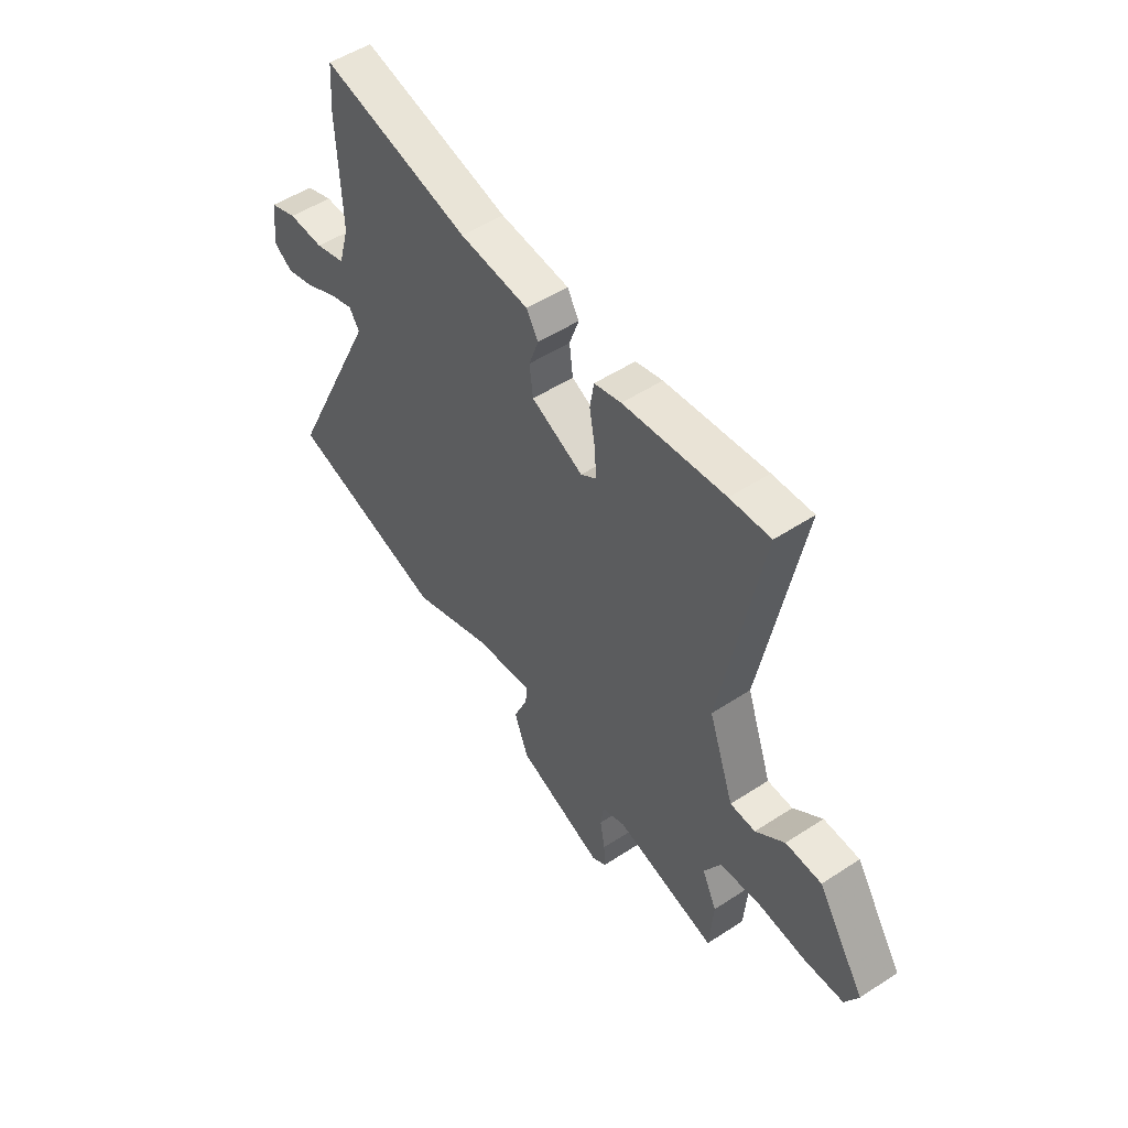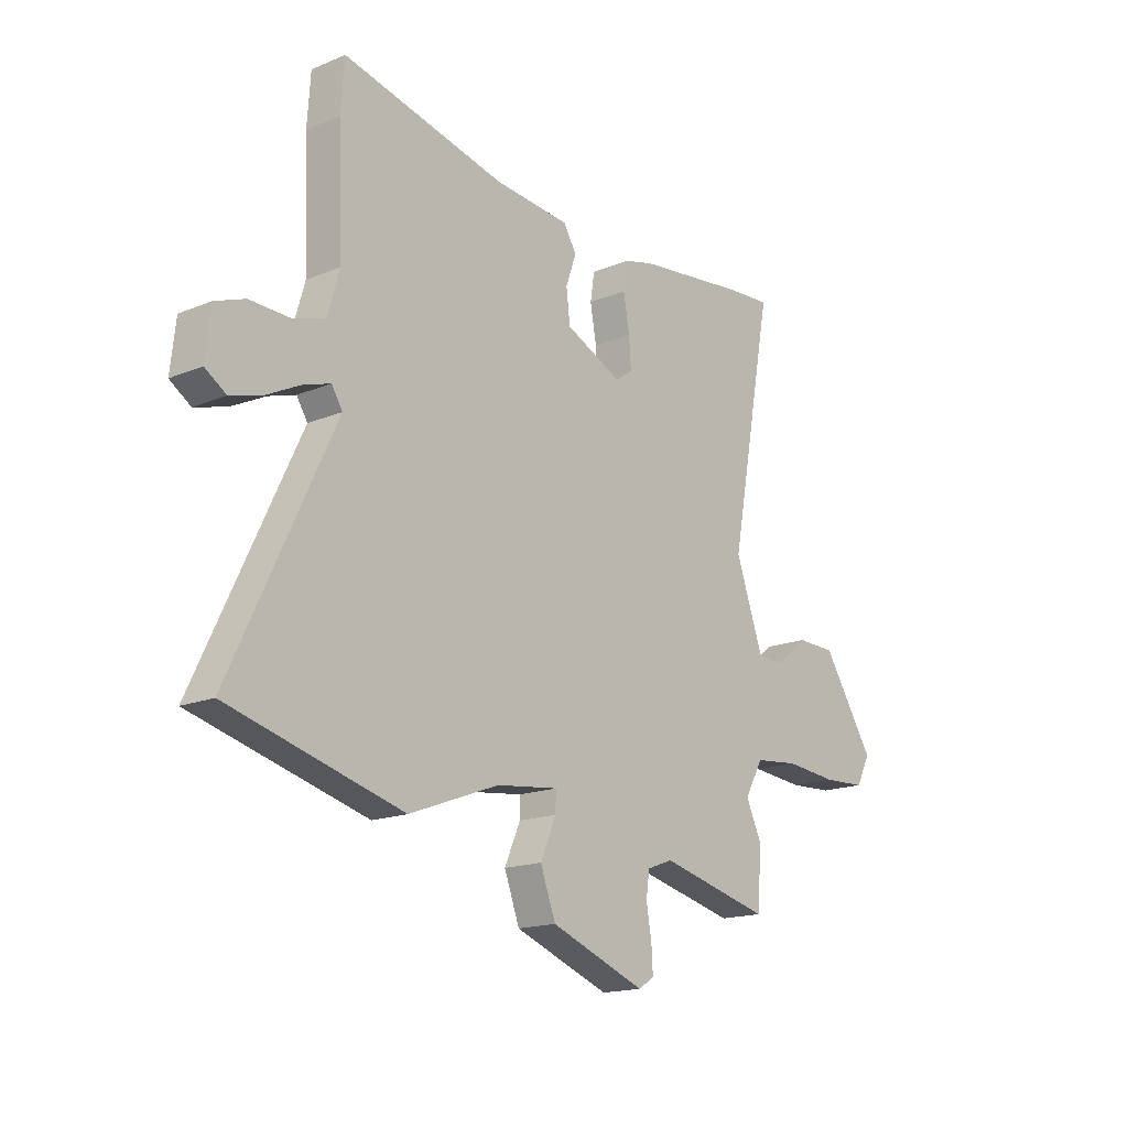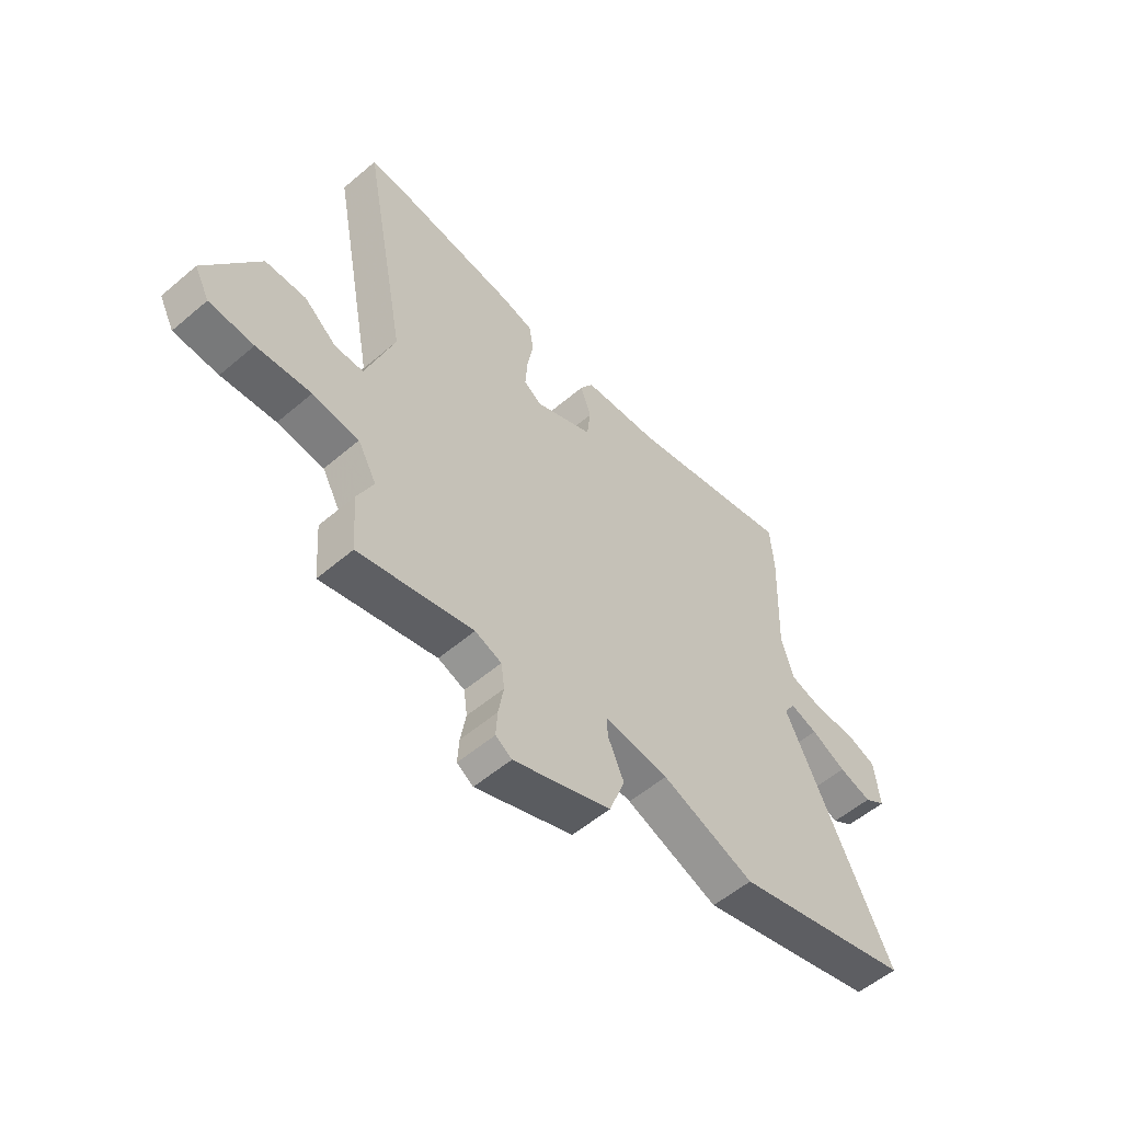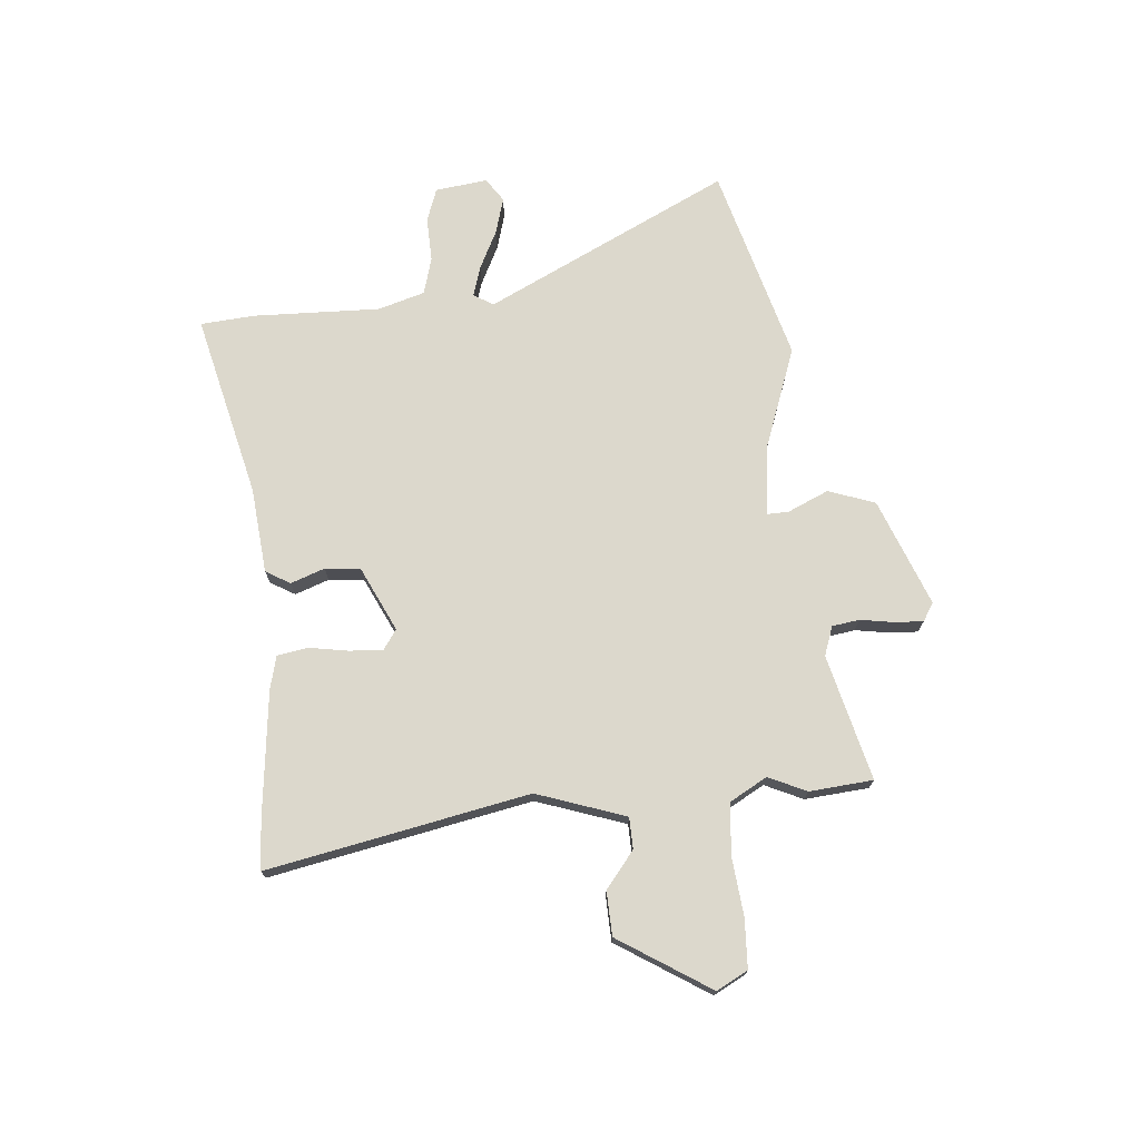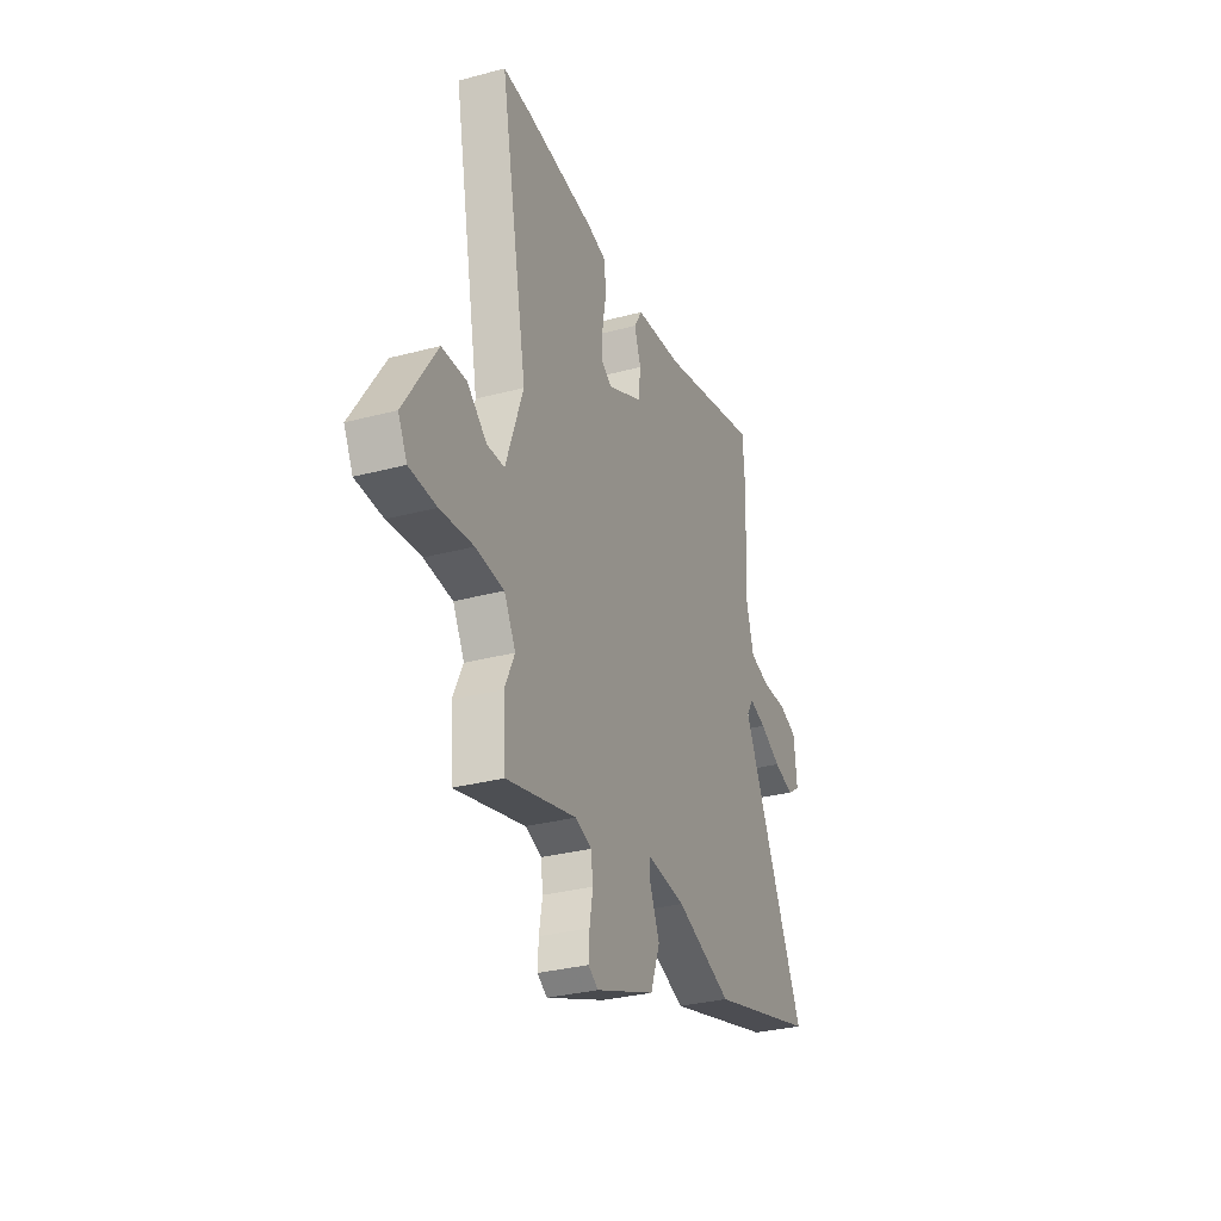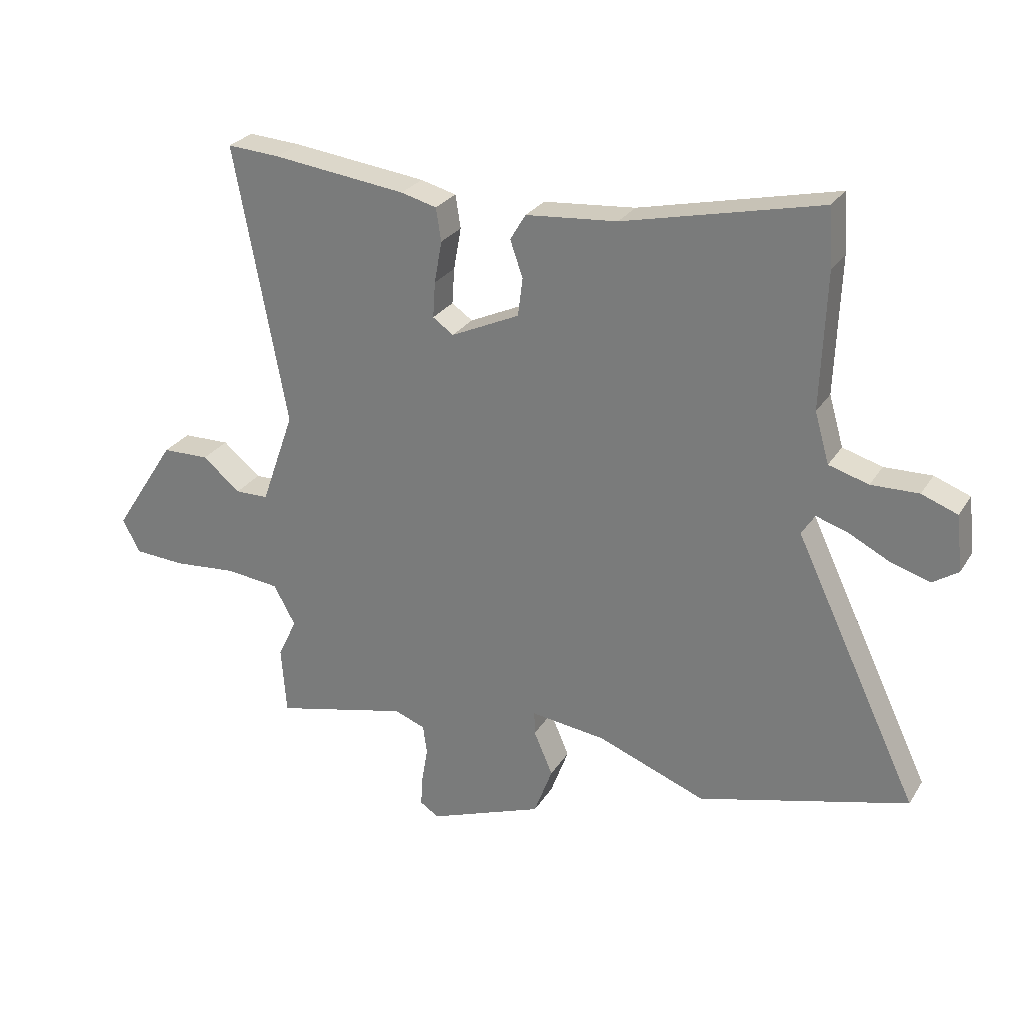
<metadata>
{"format":"obj","ext":"obj","renderer":"f3d","projection":"perspective","resolution":1024,"background":"white","views":[{"elev":51.4,"azim":54.6,"up":"+Z"},{"elev":-16.8,"azim":-50.1,"up":"+Z"},{"elev":-55.5,"azim":131.8,"up":"+Z"},{"elev":72.7,"azim":84.4,"up":"+Y"},{"elev":-30.9,"azim":110.9,"up":"+Z"},{"elev":27.0,"azim":-154.4,"up":"+Z"}]}
</metadata>
<code>
v -0.334 0.07 -0.544
v -0.698 0.07 -0.447
v -0.482 0.07 0.006
v -0.505 0.07 0.042
v -0.561 0.07 0.024
v -0.632 0.07 -0.012
v -0.699 0.07 -0.032
v -0.743 0.07 -0.003
v -0.732 0.07 0.094
v -0.67 0.07 0.117
v -0.588 0.07 0.115
v -0.519 0.07 0.135
v -0.494 0.07 0.222
v -0.503 0.07 0.457
v -0.496 0.07 0.558
v -0.155 0.07 0.479
v 0.004 0.07 0.465
v 0.031 0.07 0.42
v 0.009 0.07 0.357
v 0.017 0.07 0.291
v 0.136 0.07 0.236
v 0.172 0.07 0.261
v 0.168 0.07 0.323
v 0.155 0.07 0.396
v 0.164 0.07 0.453
v 0.226 0.07 0.469
v 0.458 0.07 0.497
v 0.55 0.07 0.503
v 0.459 0.07 0.018
v 0.517 0.07 -0.146
v 0.575 0.07 -0.147
v 0.641 0.07 -0.093
v 0.723 0.07 -0.095
v 0.832 0.07 -0.263
v 0.802 0.07 -0.321
v 0.712 0.07 -0.326
v 0.602 0.07 -0.316
v 0.508 0.07 -0.326
v 0.47 0.07 -0.395
v 0.503 0.07 -0.465
v 0.494 0.07 -0.583
v 0.261 0.07 -0.527
v 0.207 0.07 -0.547
v 0.2 0.07 -0.598
v 0.211 0.07 -0.661
v 0.214 0.07 -0.713
v 0.181 0.07 -0.734
v -0.018 0.07 -0.659
v -0.05 0.07 -0.573
v -0.017 0.07 -0.497
v -0.016 0.07 -0.457
v -0.146 0.07 -0.473
v -0.334 0 -0.544
v -0.698 0 -0.447
v -0.482 0 0.006
v -0.505 0 0.042
v -0.561 0 0.024
v -0.632 0 -0.012
v -0.699 0 -0.032
v -0.743 0 -0.003
v -0.732 0 0.094
v -0.67 0 0.117
v -0.588 0 0.115
v -0.519 0 0.135
v -0.494 0 0.222
v -0.503 0 0.457
v -0.496 0 0.558
v -0.155 0 0.479
v 0.004 0 0.465
v 0.031 0 0.42
v 0.009 0 0.357
v 0.017 0 0.291
v 0.136 0 0.236
v 0.172 0 0.261
v 0.168 0 0.323
v 0.155 0 0.396
v 0.164 0 0.453
v 0.226 0 0.469
v 0.458 0 0.497
v 0.55 0 0.503
v 0.459 0 0.018
v 0.517 0 -0.146
v 0.575 0 -0.147
v 0.641 0 -0.093
v 0.723 0 -0.095
v 0.832 0 -0.263
v 0.802 0 -0.321
v 0.712 0 -0.326
v 0.602 0 -0.316
v 0.508 0 -0.326
v 0.47 0 -0.395
v 0.503 0 -0.465
v 0.494 0 -0.583
v 0.261 0 -0.527
v 0.207 0 -0.547
v 0.2 0 -0.598
v 0.211 0 -0.661
v 0.214 0 -0.713
v 0.181 0 -0.734
v -0.018 0 -0.659
v -0.05 0 -0.573
v -0.017 0 -0.497
v -0.016 0 -0.457
v -0.146 0 -0.473
f 47 48 49 50
f 47 50 51
f 44 45 46 47
f 43 44 47 51
f 42 43 51
f 39 40 41 42
f 38 39 42 51
f 34 35 36 37
f 34 37 38
f 31 32 33 34
f 30 31 34 38
f 29 30 38 51
f 23 24 25 26
f 22 23 26 27
f 16 17 18 19
f 16 19 20
f 13 14 15 16
f 12 13 16 20
f 8 9 10 11
f 8 11 12
f 5 6 7 8
f 4 5 8 12
f 3 4 12 20
f 52 1 2 3
f 22 27 28 29
f 21 22 29 51
f 21 51 52
f 3 20 21 52
f 102 101 100 99
f 103 102 99
f 99 98 97 96
f 103 99 96 95
f 103 95 94
f 94 93 92 91
f 103 94 91 90
f 89 88 87 86
f 90 89 86
f 86 85 84 83
f 90 86 83 82
f 103 90 82 81
f 78 77 76 75
f 79 78 75 74
f 71 70 69 68
f 72 71 68
f 68 67 66 65
f 72 68 65 64
f 63 62 61 60
f 64 63 60
f 60 59 58 57
f 64 60 57 56
f 72 64 56 55
f 55 54 53 104
f 81 80 79 74
f 103 81 74 73
f 104 103 73
f 104 73 72 55
f 1 53 54 2
f 2 54 55 3
f 3 55 56 4
f 4 56 57 5
f 5 57 58 6
f 6 58 59 7
f 7 59 60 8
f 8 60 61 9
f 9 61 62 10
f 10 62 63 11
f 11 63 64 12
f 12 64 65 13
f 13 65 66 14
f 14 66 67 15
f 15 67 68 16
f 16 68 69 17
f 17 69 70 18
f 18 70 71 19
f 19 71 72 20
f 20 72 73 21
f 21 73 74 22
f 22 74 75 23
f 23 75 76 24
f 24 76 77 25
f 25 77 78 26
f 26 78 79 27
f 27 79 80 28
f 28 80 81 29
f 29 81 82 30
f 30 82 83 31
f 31 83 84 32
f 32 84 85 33
f 33 85 86 34
f 34 86 87 35
f 35 87 88 36
f 36 88 89 37
f 37 89 90 38
f 38 90 91 39
f 39 91 92 40
f 40 92 93 41
f 41 93 94 42
f 42 94 95 43
f 43 95 96 44
f 44 96 97 45
f 45 97 98 46
f 46 98 99 47
f 47 99 100 48
f 48 100 101 49
f 49 101 102 50
f 50 102 103 51
f 51 103 104 52
f 52 104 53 1

</code>
